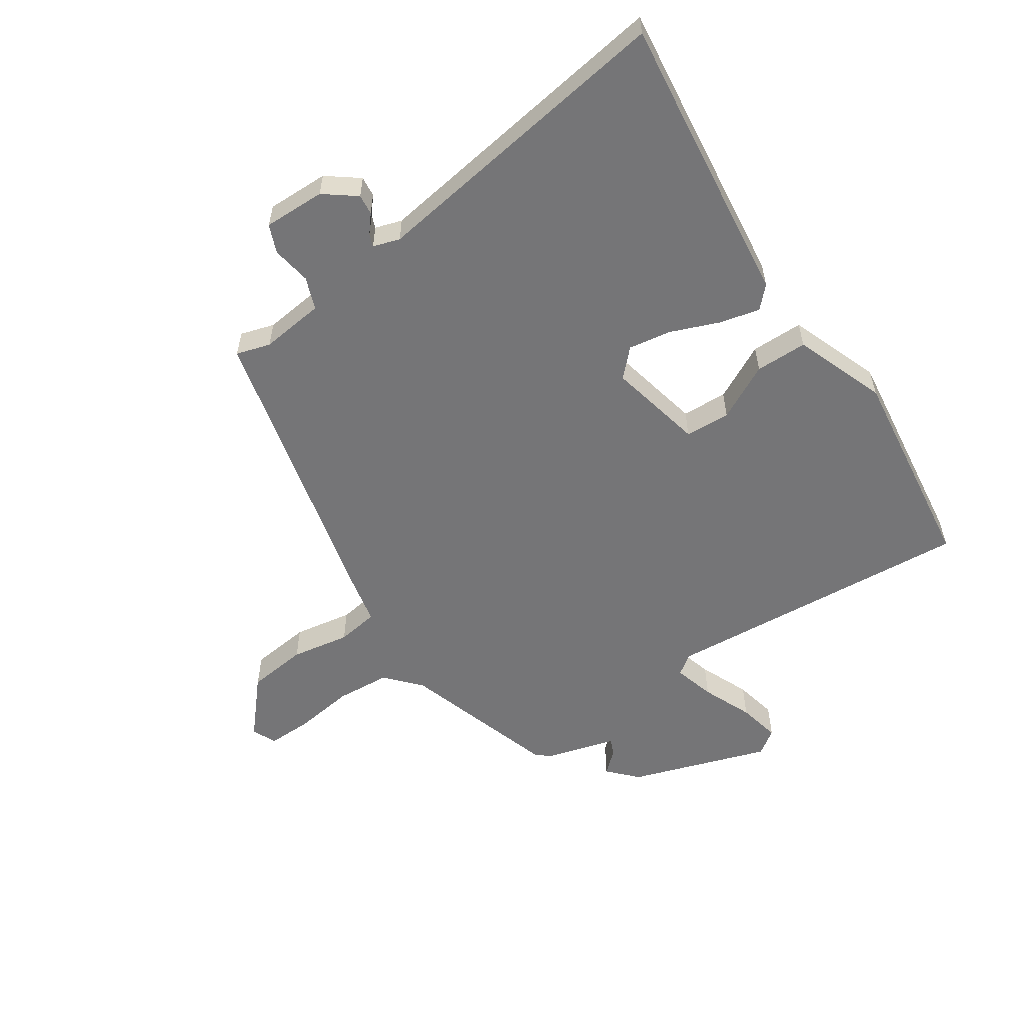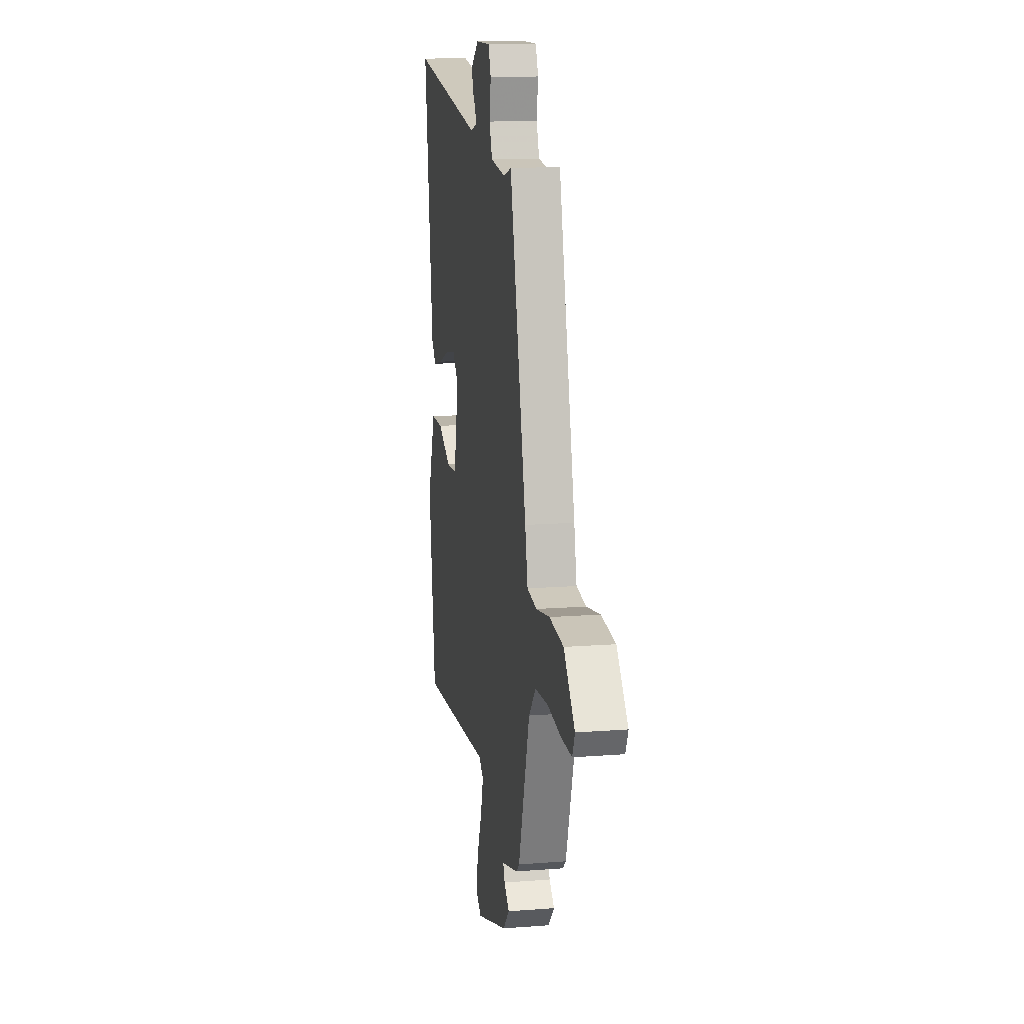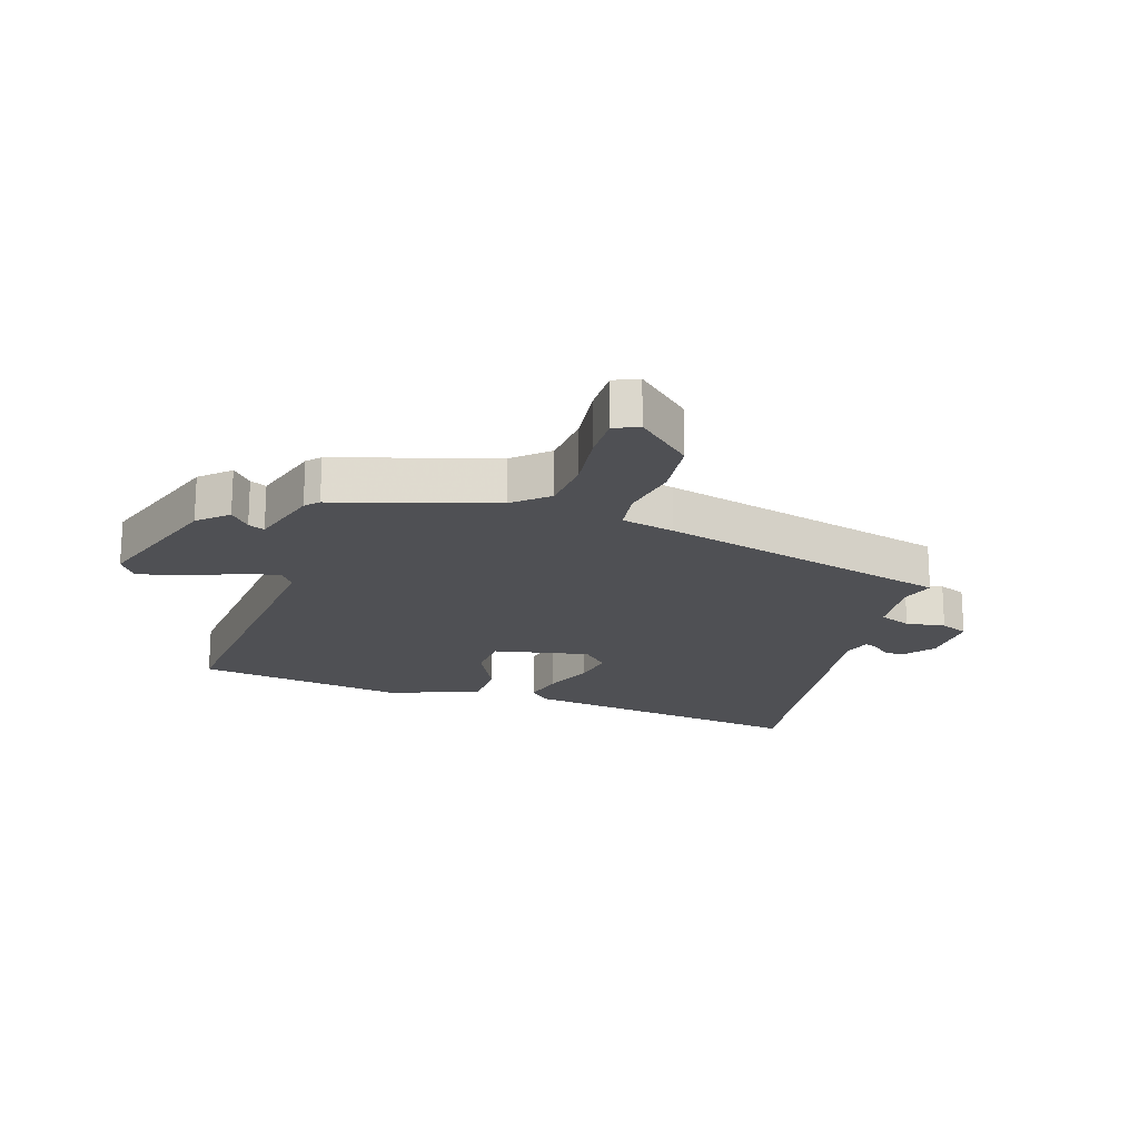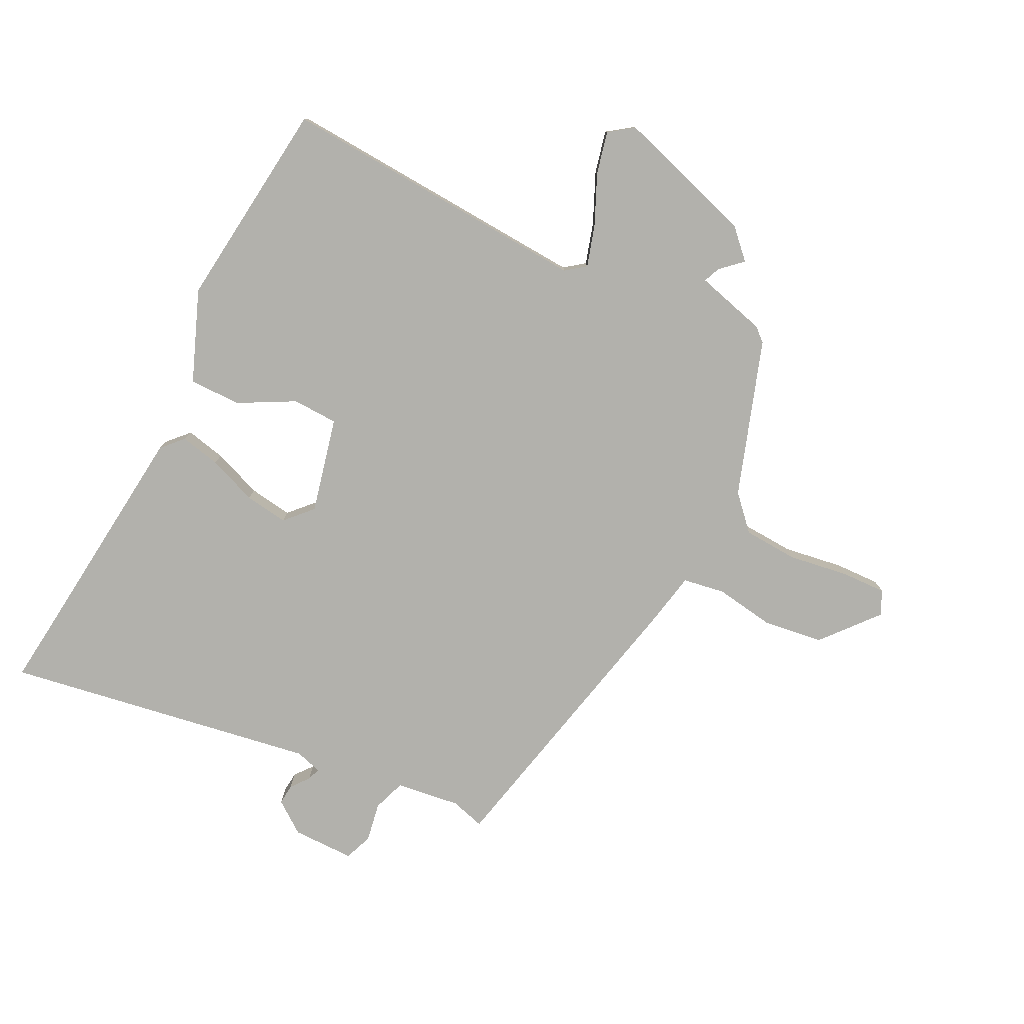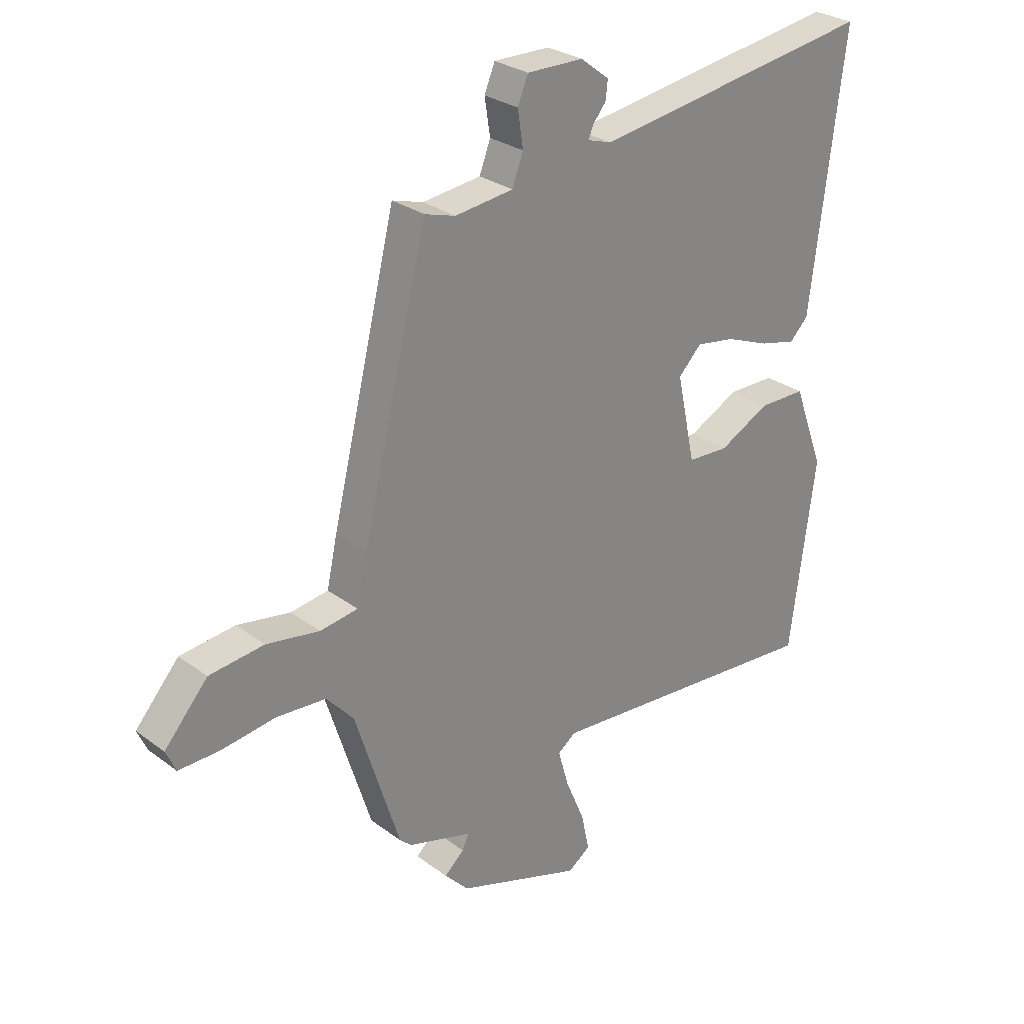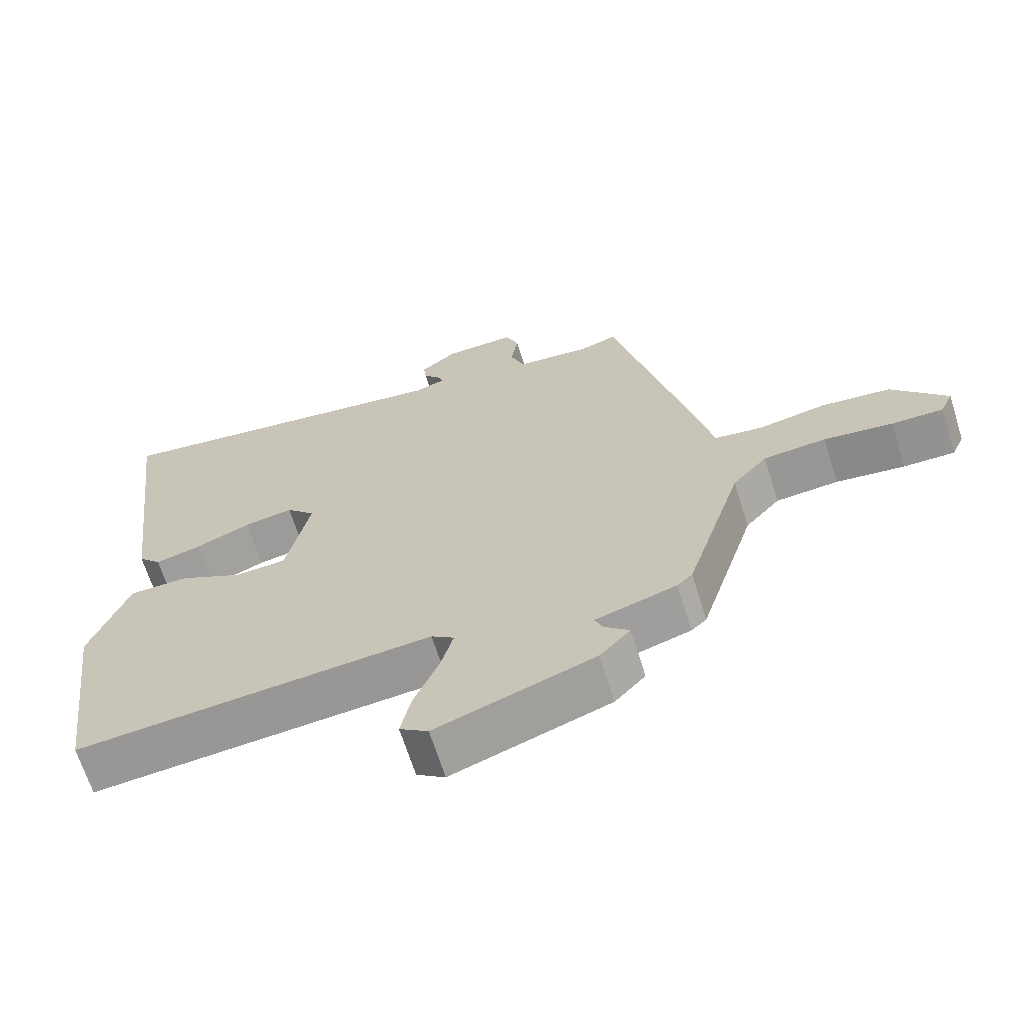
<metadata>
{"format":"obj","ext":"obj","renderer":"f3d","projection":"perspective","resolution":1024,"background":"white","views":[{"elev":-56.6,"azim":34.1,"up":"+Y"},{"elev":14.2,"azim":-99.8,"up":"+Z"},{"elev":-19.2,"azim":-108.3,"up":"+Y"},{"elev":-78.9,"azim":154.6,"up":"+Y"},{"elev":28.2,"azim":-41.8,"up":"+Z"},{"elev":-66.5,"azim":-162.6,"up":"+Z"}]}
</metadata>
<code>
v 0.459 0.07 -0.498
v -0.056 0.07 -0.456
v -0.089 0.07 -0.48
v -0.07 0.07 -0.548
v -0.035 0.07 -0.631
v -0.02 0.07 -0.701
v -0.061 0.07 -0.729
v -0.289 0.07 -0.652
v -0.333 0.07 -0.605
v -0.297 0.07 -0.573
v -0.285 0.07 -0.546
v -0.402 0.07 -0.512
v -0.424 0.07 -0.492
v -0.505 0.07 -0.234
v -0.555 0.07 -0.178
v -0.645 0.07 -0.171
v -0.744 0.07 -0.184
v -0.818 0.07 -0.185
v -0.836 0.07 -0.145
v -0.757 0.07 -0.055
v -0.657 0.07 -0.044
v -0.56 0.07 -0.061
v -0.491 0.07 -0.051
v -0.472 0.07 0.036
v -0.353 0.07 0.521
v -0.297 0.07 0.504
v -0.191 0.07 0.516
v -0.171 0.07 0.569
v -0.181 0.07 0.634
v -0.162 0.07 0.68
v -0.06 0.07 0.678
v -0.008 0.07 0.638
v -0.012 0.07 0.604
v -0.036 0.07 0.575
v -0.044 0.07 0.554
v 0 0.07 0.54
v 0.515 0.07 0.615
v 0.498 0.07 0.484
v 0.454 0.07 0.132
v 0.421 0.07 0.098
v 0.355 0.07 0.114
v 0.275 0.07 0.146
v 0.204 0.07 0.158
v 0.162 0.07 0.115
v 0.196 0.07 -0.043
v 0.271 0.07 -0.047
v 0.363 0.07 0
v 0.449 0.07 -0.001
v 0.505 0.07 -0.152
v 0.459 0 -0.498
v -0.056 0 -0.456
v -0.089 0 -0.48
v -0.07 0 -0.548
v -0.035 0 -0.631
v -0.02 0 -0.701
v -0.061 0 -0.729
v -0.289 0 -0.652
v -0.333 0 -0.605
v -0.297 0 -0.573
v -0.285 0 -0.546
v -0.402 0 -0.512
v -0.424 0 -0.492
v -0.505 0 -0.234
v -0.555 0 -0.178
v -0.645 0 -0.171
v -0.744 0 -0.184
v -0.818 0 -0.185
v -0.836 0 -0.145
v -0.757 0 -0.055
v -0.657 0 -0.044
v -0.56 0 -0.061
v -0.491 0 -0.051
v -0.472 0 0.036
v -0.353 0 0.521
v -0.297 0 0.504
v -0.191 0 0.516
v -0.171 0 0.569
v -0.181 0 0.634
v -0.162 0 0.68
v -0.06 0 0.678
v -0.008 0 0.638
v -0.012 0 0.604
v -0.036 0 0.575
v -0.044 0 0.554
v 0 0 0.54
v 0.515 0 0.615
v 0.498 0 0.484
v 0.454 0 0.132
v 0.421 0 0.098
v 0.355 0 0.114
v 0.275 0 0.146
v 0.204 0 0.158
v 0.162 0 0.115
v 0.196 0 -0.043
v 0.271 0 -0.047
v 0.363 0 0
v 0.449 0 -0.001
v 0.505 0 -0.152
f 46 47 48 49
f 45 46 49 1
f 39 40 41 42
f 38 39 42 43
f 36 37 38 43
f 35 36 43 44
f 31 32 33 34
f 31 34 35
f 28 29 30 31
f 27 28 31 35
f 23 24 25 26
f 23 26 27
f 19 20 21 22
f 19 22 23
f 16 17 18 19
f 15 16 19 23
f 14 15 23 27
f 11 12 13 14
f 7 8 9 10
f 7 10 11
f 4 5 6 7
f 3 4 7 11
f 2 3 11 14
f 45 1 2 14
f 35 44 45
f 14 27 35 45
f 98 97 96 95
f 50 98 95 94
f 91 90 89 88
f 92 91 88 87
f 92 87 86 85
f 93 92 85 84
f 83 82 81 80
f 84 83 80
f 80 79 78 77
f 84 80 77 76
f 75 74 73 72
f 76 75 72
f 71 70 69 68
f 72 71 68
f 68 67 66 65
f 72 68 65 64
f 76 72 64 63
f 63 62 61 60
f 59 58 57 56
f 60 59 56
f 56 55 54 53
f 60 56 53 52
f 63 60 52 51
f 63 51 50 94
f 94 93 84
f 94 84 76 63
f 1 50 51 2
f 2 51 52 3
f 3 52 53 4
f 4 53 54 5
f 5 54 55 6
f 6 55 56 7
f 7 56 57 8
f 8 57 58 9
f 9 58 59 10
f 10 59 60 11
f 11 60 61 12
f 12 61 62 13
f 13 62 63 14
f 14 63 64 15
f 15 64 65 16
f 16 65 66 17
f 17 66 67 18
f 18 67 68 19
f 19 68 69 20
f 20 69 70 21
f 21 70 71 22
f 22 71 72 23
f 23 72 73 24
f 24 73 74 25
f 25 74 75 26
f 26 75 76 27
f 27 76 77 28
f 28 77 78 29
f 29 78 79 30
f 30 79 80 31
f 31 80 81 32
f 32 81 82 33
f 33 82 83 34
f 34 83 84 35
f 35 84 85 36
f 36 85 86 37
f 37 86 87 38
f 38 87 88 39
f 39 88 89 40
f 40 89 90 41
f 41 90 91 42
f 42 91 92 43
f 43 92 93 44
f 44 93 94 45
f 45 94 95 46
f 46 95 96 47
f 47 96 97 48
f 48 97 98 49
f 49 98 50 1

</code>
